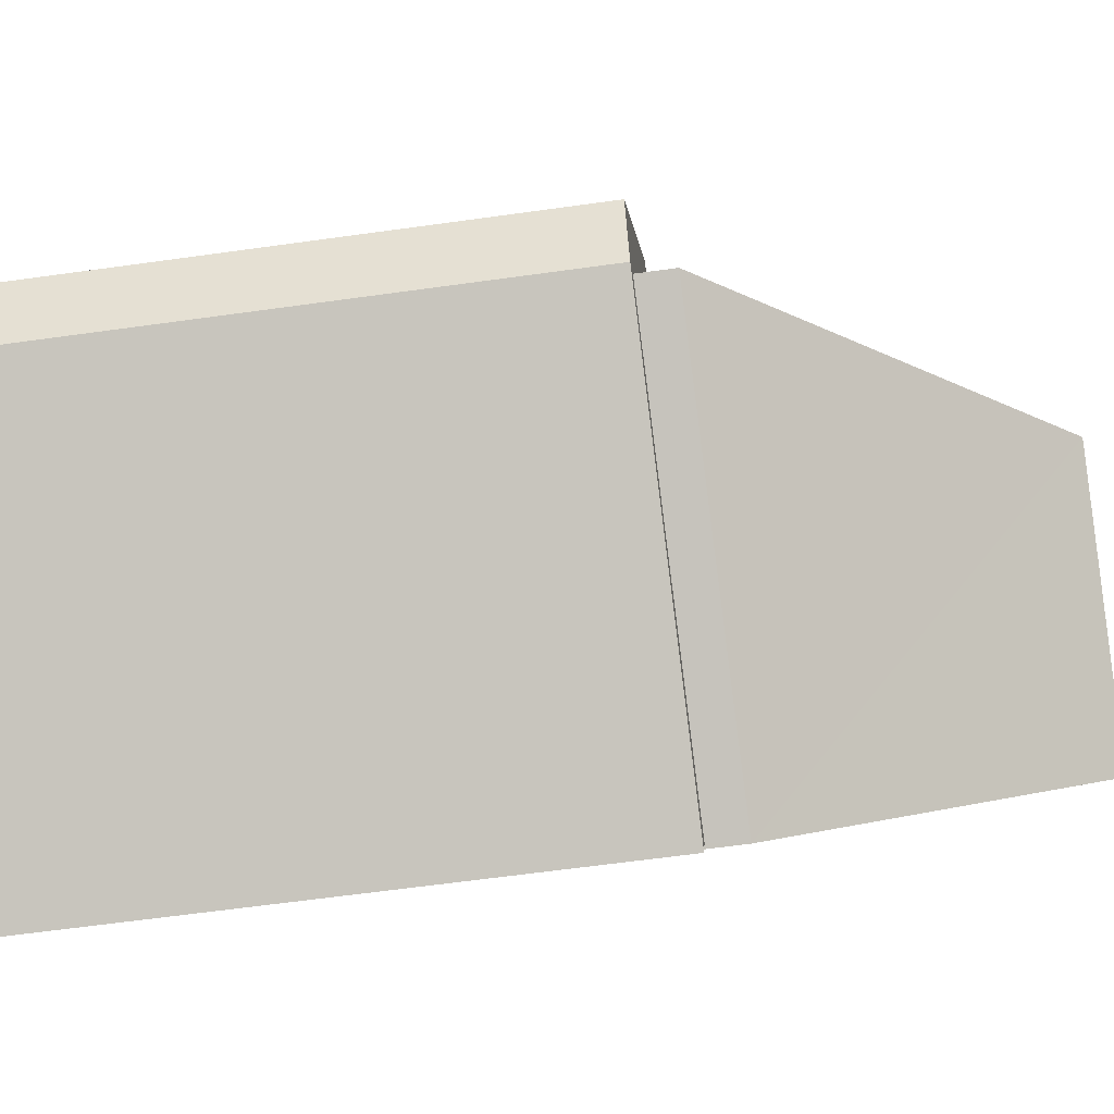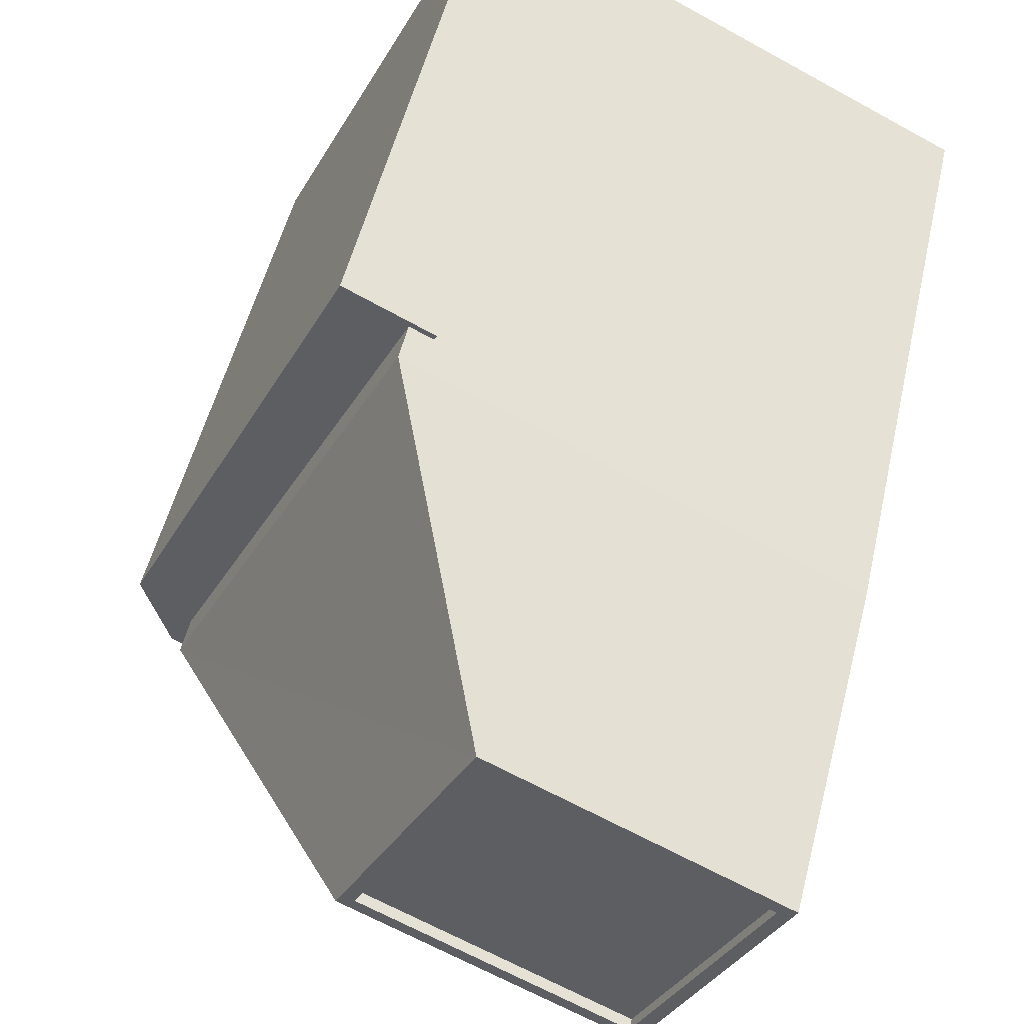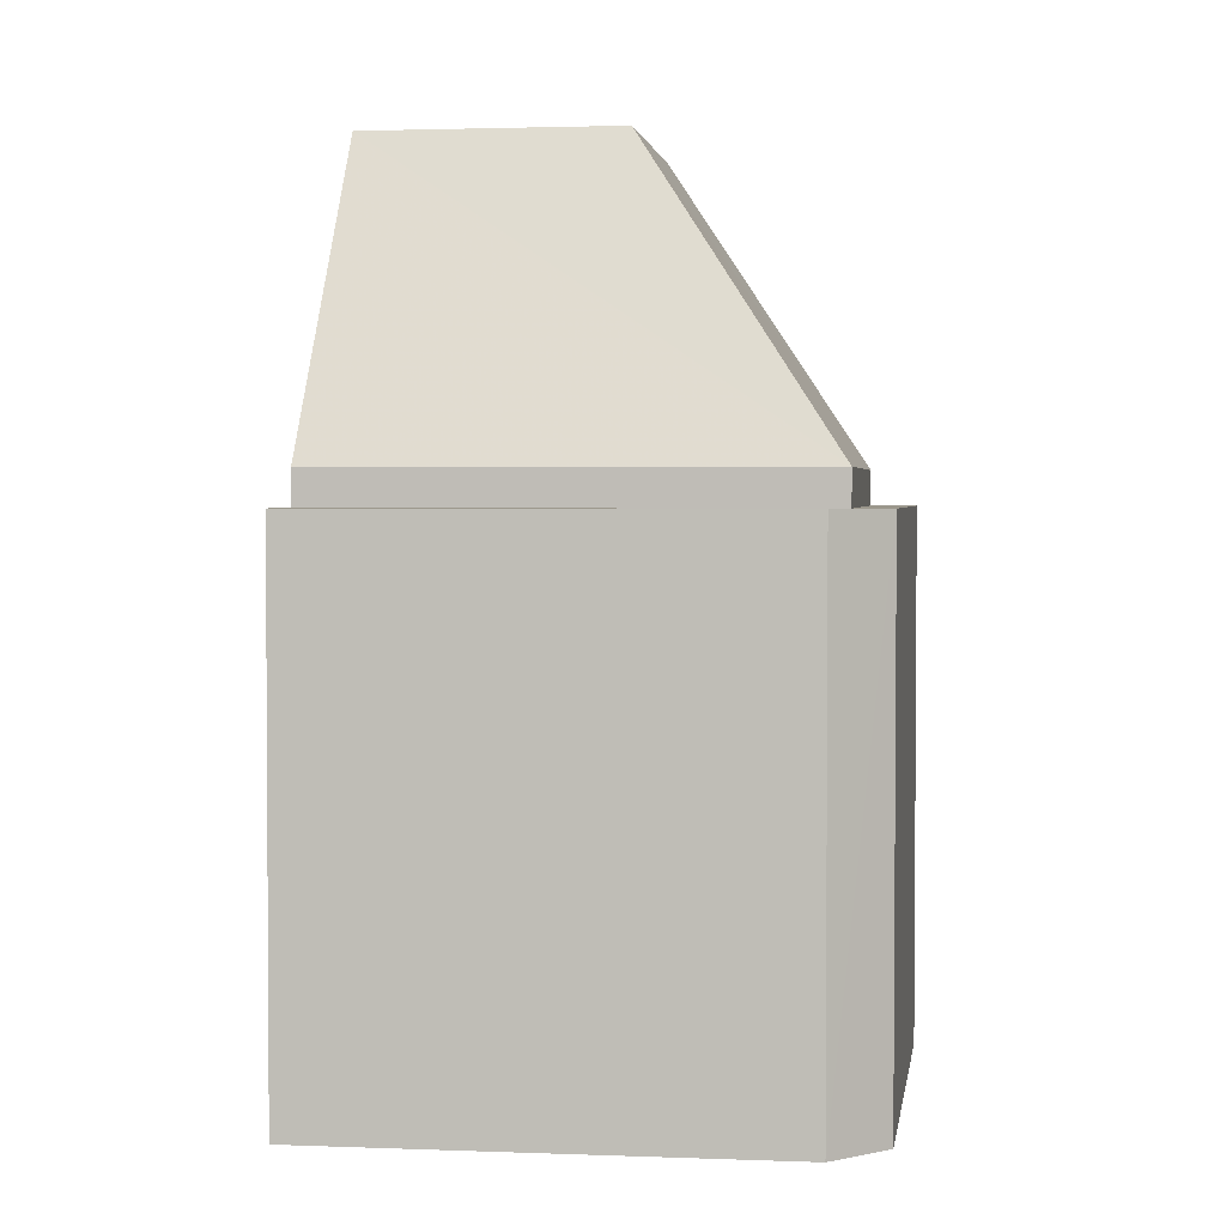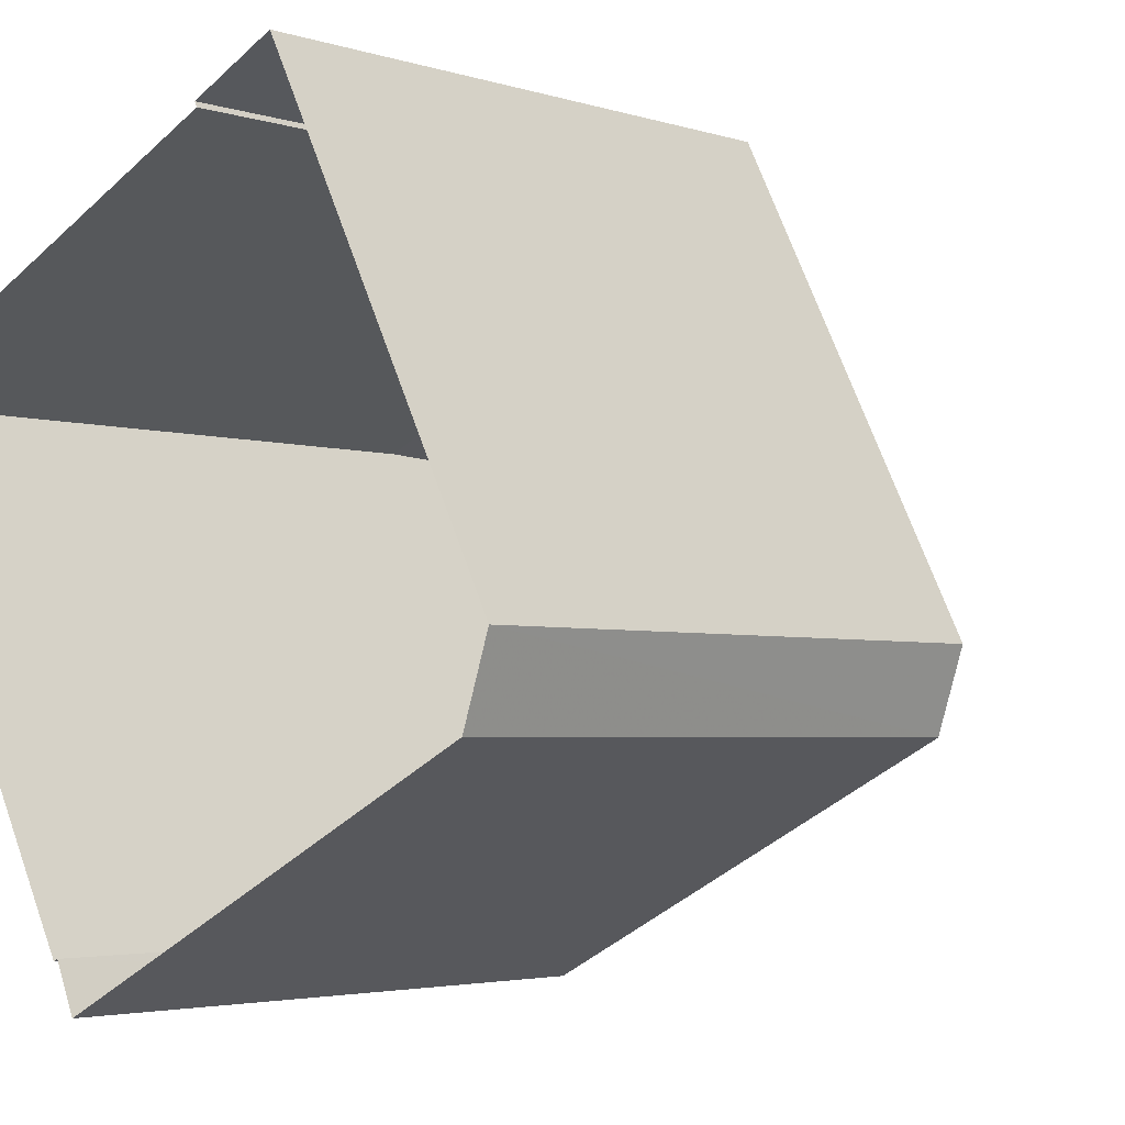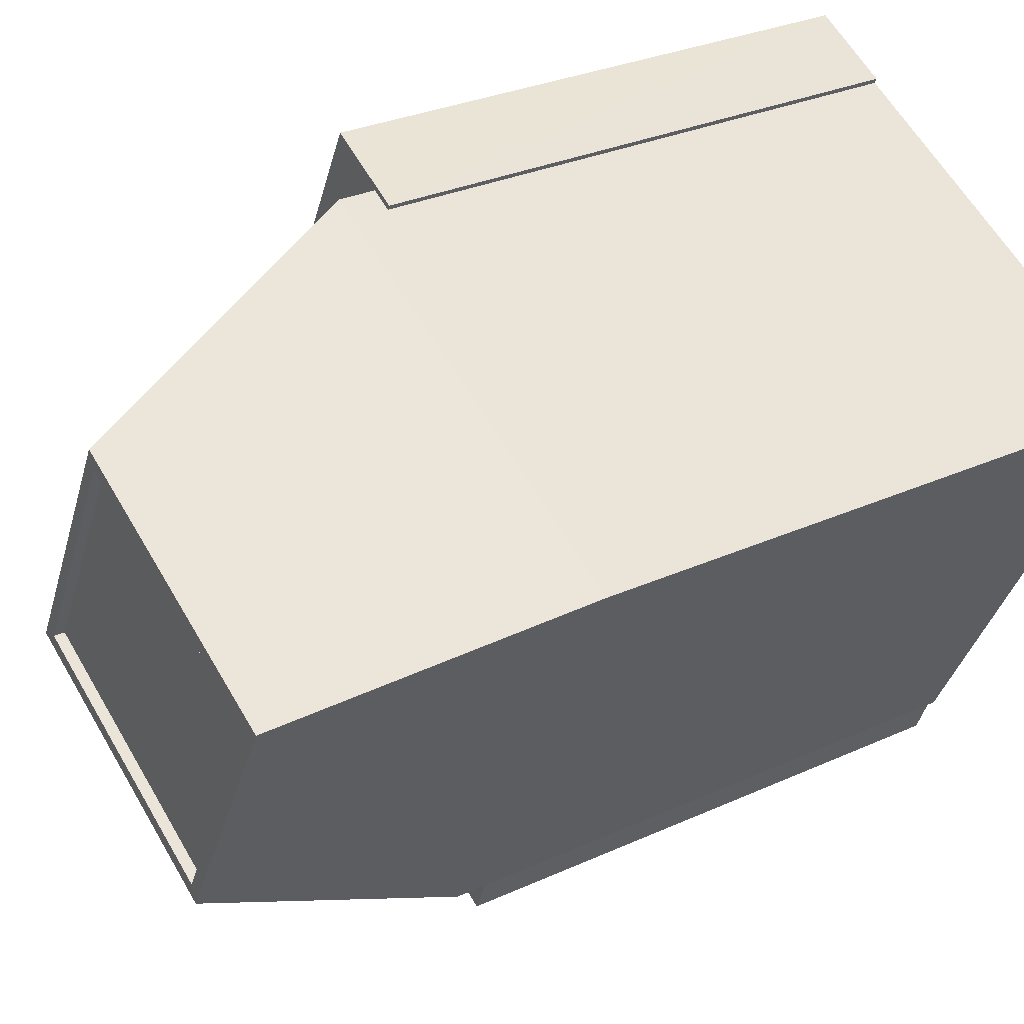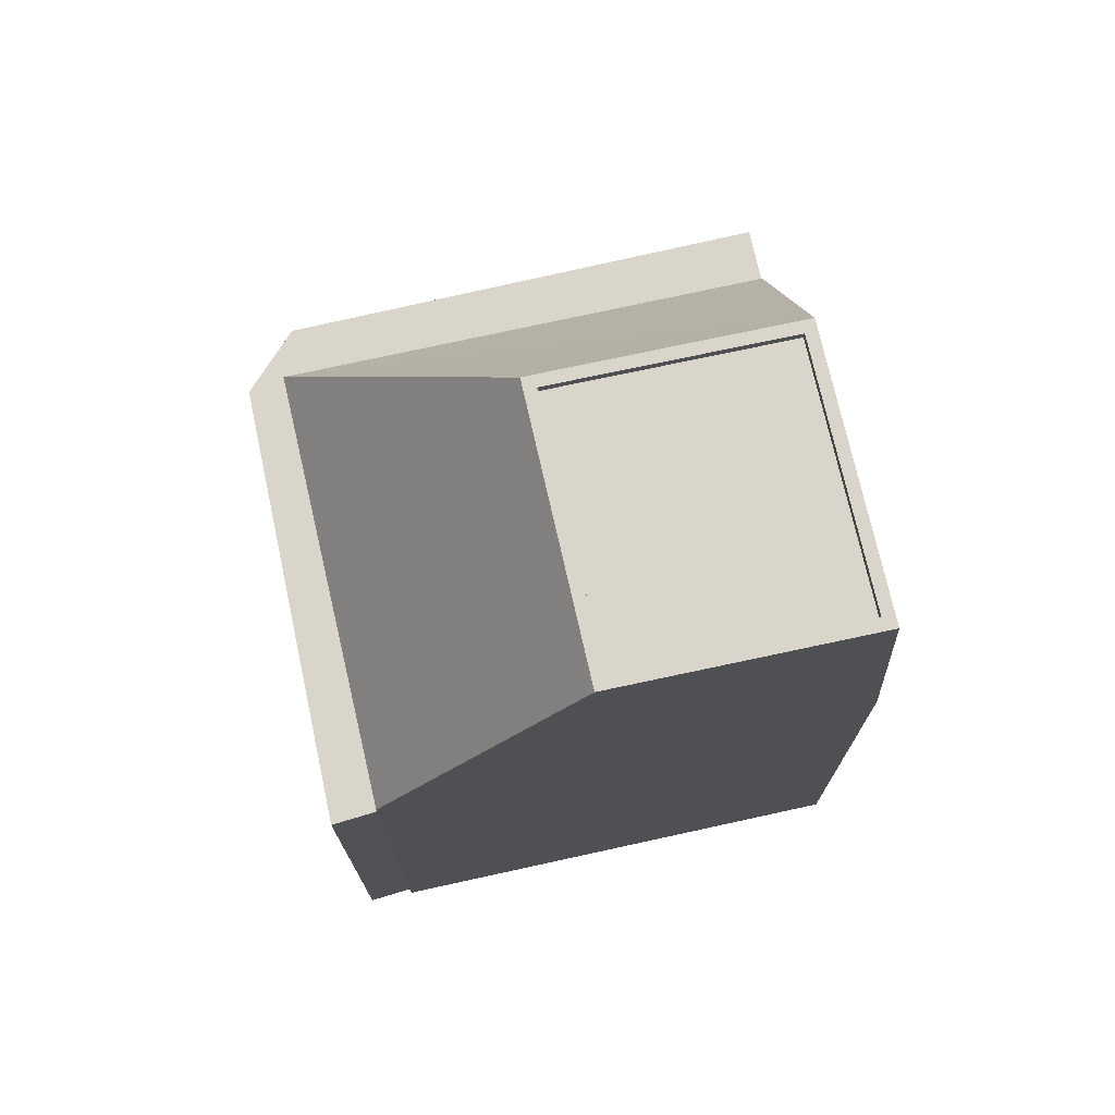
<metadata>
{"format":"obj","ext":"obj","renderer":"f3d","projection":"perspective","resolution":1024,"background":"white","views":[{"elev":-63.8,"azim":-82.0,"up":"+Y"},{"elev":48.2,"azim":12.4,"up":"+Y"},{"elev":2.6,"azim":-109.1,"up":"+Z"},{"elev":-3.3,"azim":-138.3,"up":"+Y"},{"elev":29.4,"azim":56.0,"up":"+Y"},{"elev":74.6,"azim":50.4,"up":"+Z"}]}
</metadata>
<code>
v -5547 -3.586e+04 3.63
v -5547 -3.586e+04 3.63
v -5542 -3.585e+04 3.634
v -5551 -3.584e+04 3.637
v -5553 -3.584e+04 3.637
v -5551 -3.584e+04 3.637
v -5548 -3.586e+04 3.63
v -5558 -3.585e+04 3.633
v -5558 -3.585e+04 3.634
v -5557 -3.585e+04 17.15
v -5548 -3.586e+04 17.15
v -5547 -3.586e+04 17.15
v -5558 -3.585e+04 17.15
v -5558 -3.585e+04 17.15
v -5551 -3.584e+04 17.15
v -5552 -3.584e+04 17.15
v -5551 -3.584e+04 17.15
v -5553 -3.584e+04 17.15
v -5547 -3.586e+04 18.03
v -5551 -3.585e+04 25.75
v -5557 -3.585e+04 18.03
v -5545 -3.585e+04 25.75
v -5548 -3.585e+04 25.75
v -5552 -3.584e+04 18.03
v -5542 -3.585e+04 25.75
v -5542 -3.585e+04 25.75
v -5548 -3.585e+04 25.75
v -5548 -3.585e+04 25.5
v -5545 -3.585e+04 25.5
v -5542 -3.585e+04 25.5
v -5551 -3.585e+04 25.5
v -5551 -3.585e+04 25.75
v -5545 -3.585e+04 25.75
v -5542 -3.585e+04 18.03
f 1 2 3
f 3 2 4
f 5 6 4
f 2 7 8
f 9 5 4
f 9 4 8
f 4 2 8
f 10 11 12
f 11 10 13
f 13 10 14
f 15 16 17
f 18 16 15
f 14 16 18
f 14 10 16
f 19 20 21
f 22 20 19
f 20 23 21
f 21 23 24
f 25 26 23
f 27 25 23
f 28 29 30
f 28 31 29
f 25 22 26
f 23 20 32
f 27 23 32
f 32 20 22
f 33 22 25
f 32 22 33
f 2 11 7
f 2 12 11
f 11 8 7
f 11 13 8
f 13 9 8
f 13 14 9
f 14 18 5
f 9 14 5
f 15 6 5
f 18 15 5
f 17 6 15
f 17 4 6
f 21 12 19
f 19 12 1
f 21 10 12
f 1 12 2
f 3 17 34
f 34 17 24
f 3 4 17
f 24 17 16
f 19 1 3
f 34 19 3
f 16 21 24
f 16 10 21
f 24 26 34
f 23 26 24
f 34 22 19
f 26 22 34
f 25 28 30
f 25 27 28
f 33 30 29
f 33 25 30
f 33 29 31
f 32 33 31
f 32 31 28
f 27 32 28

</code>
